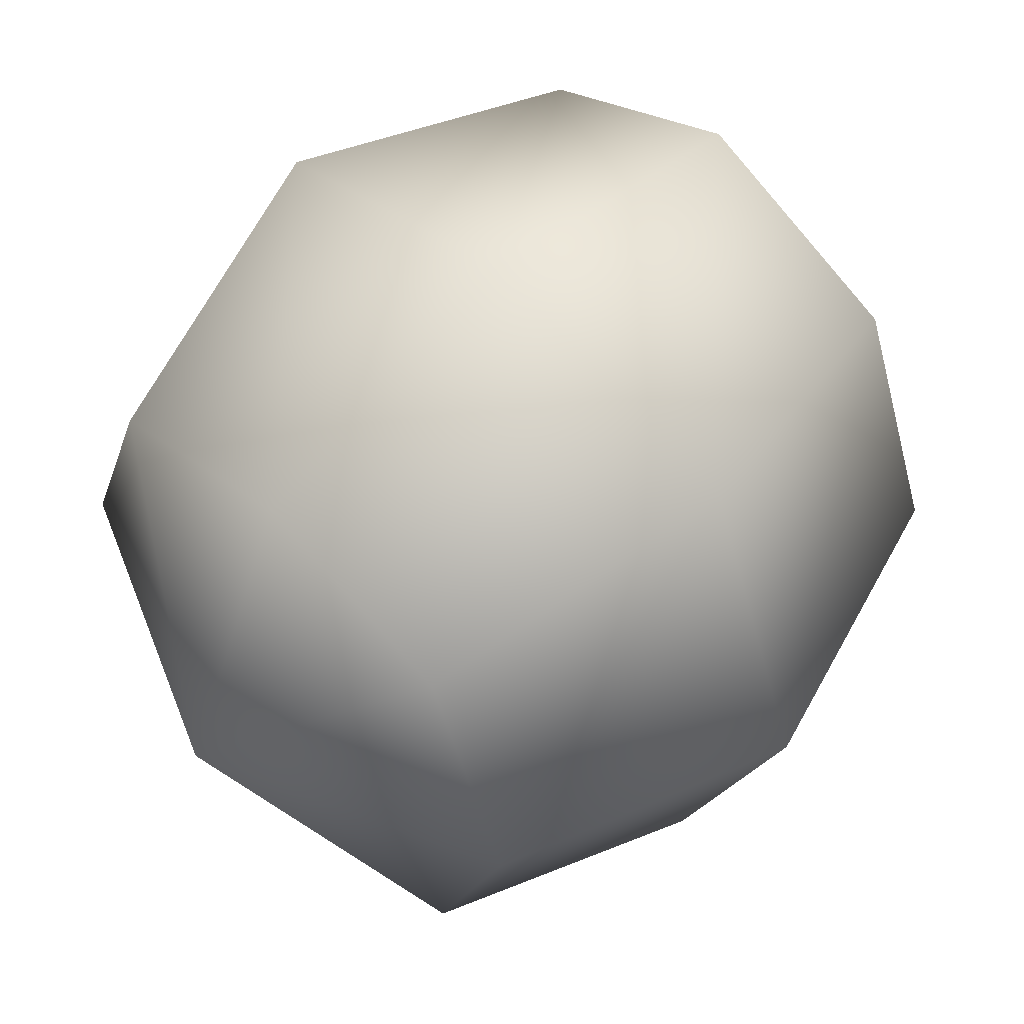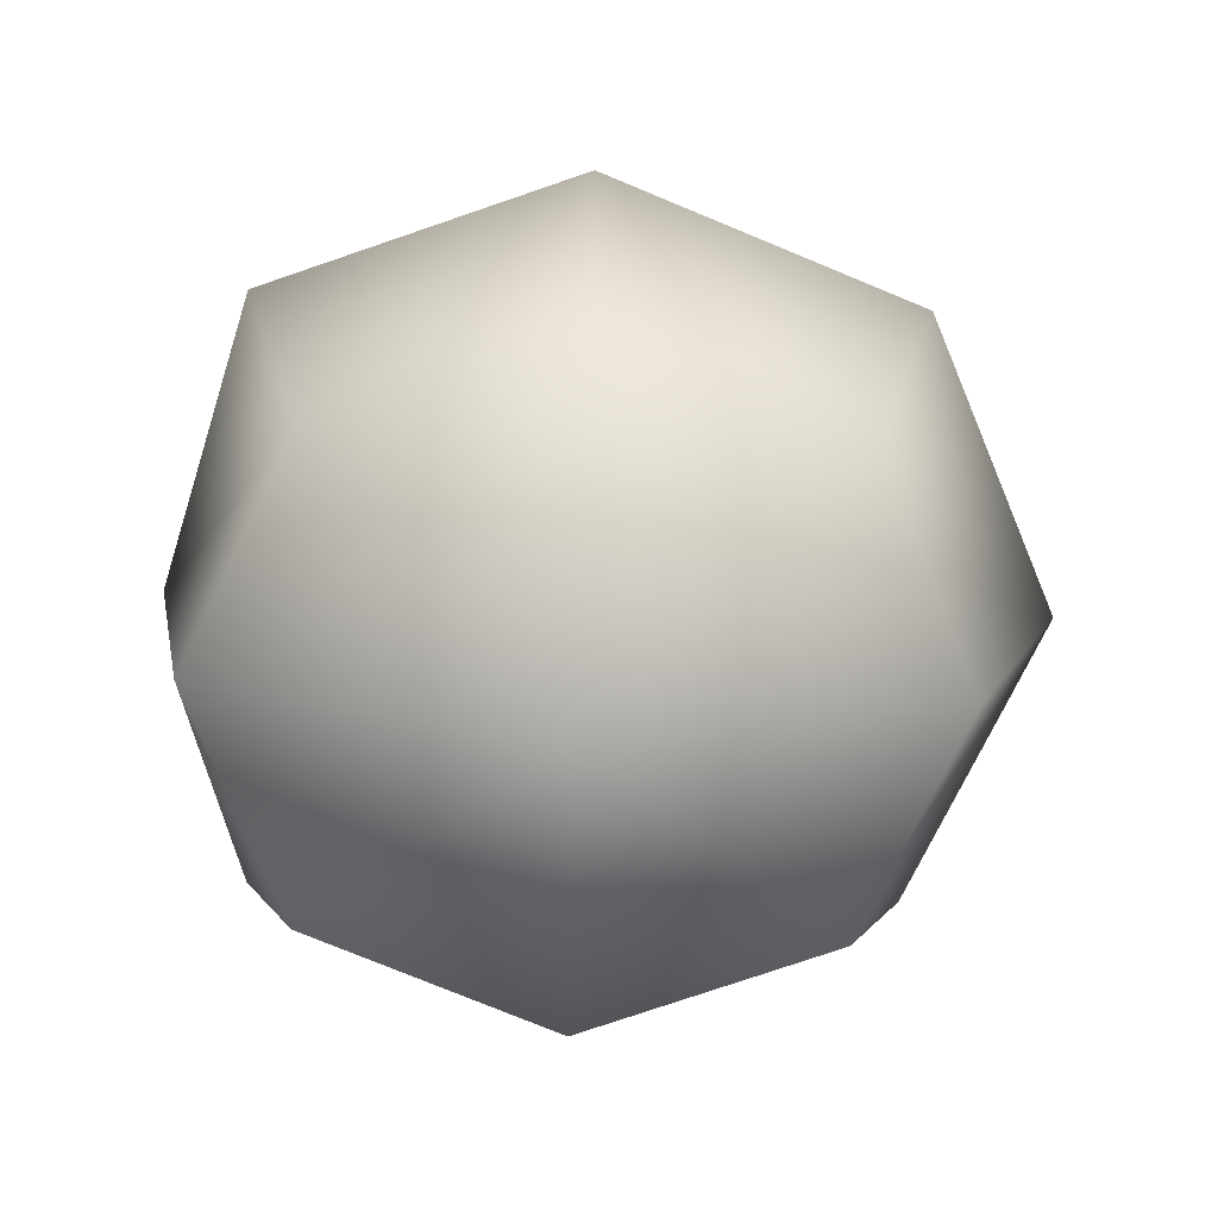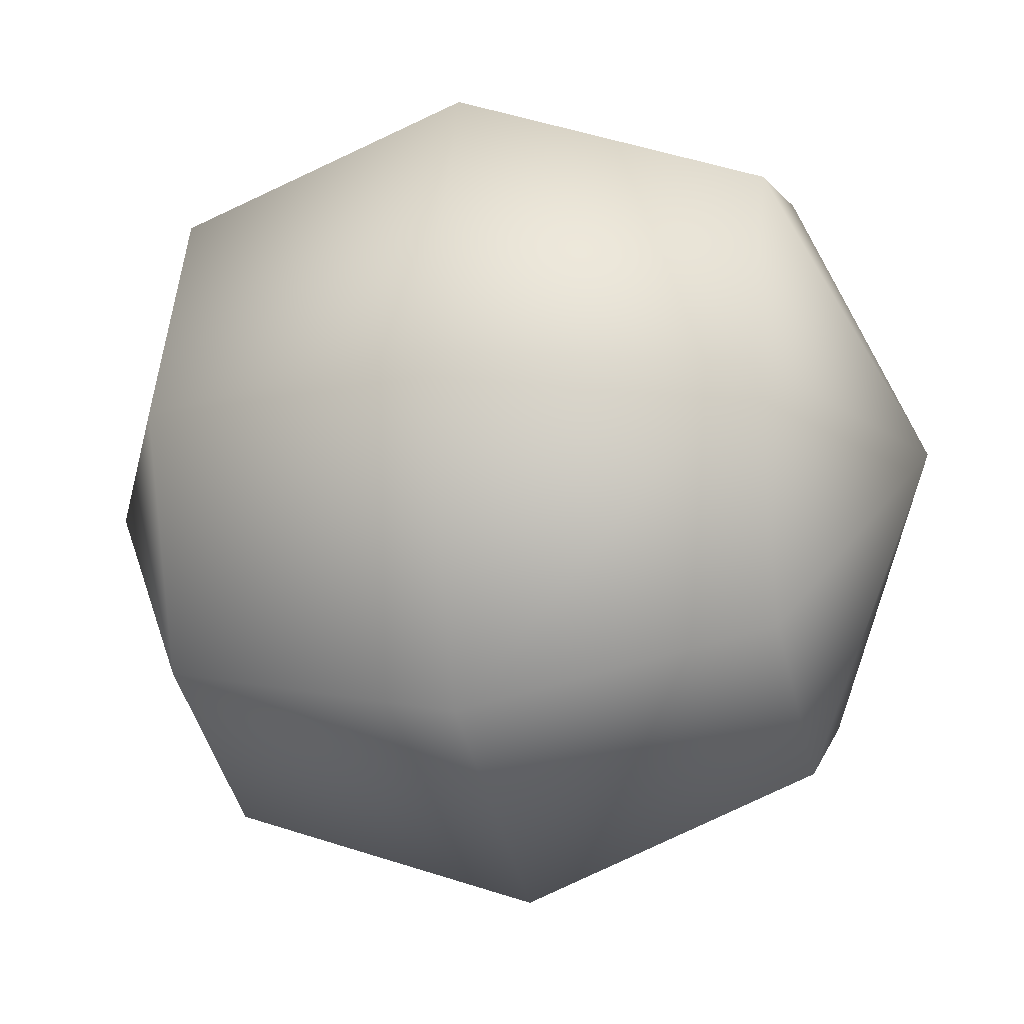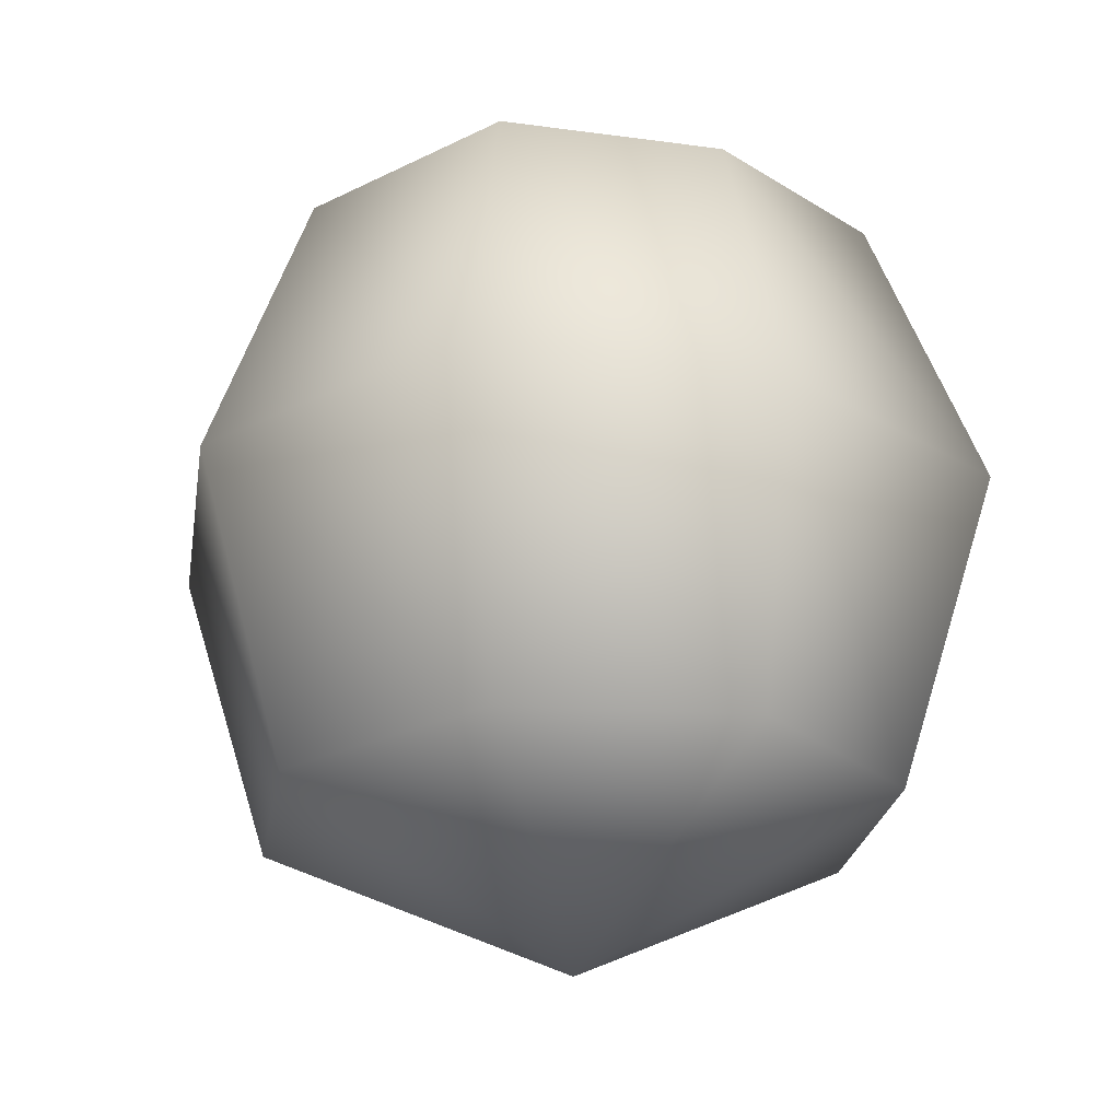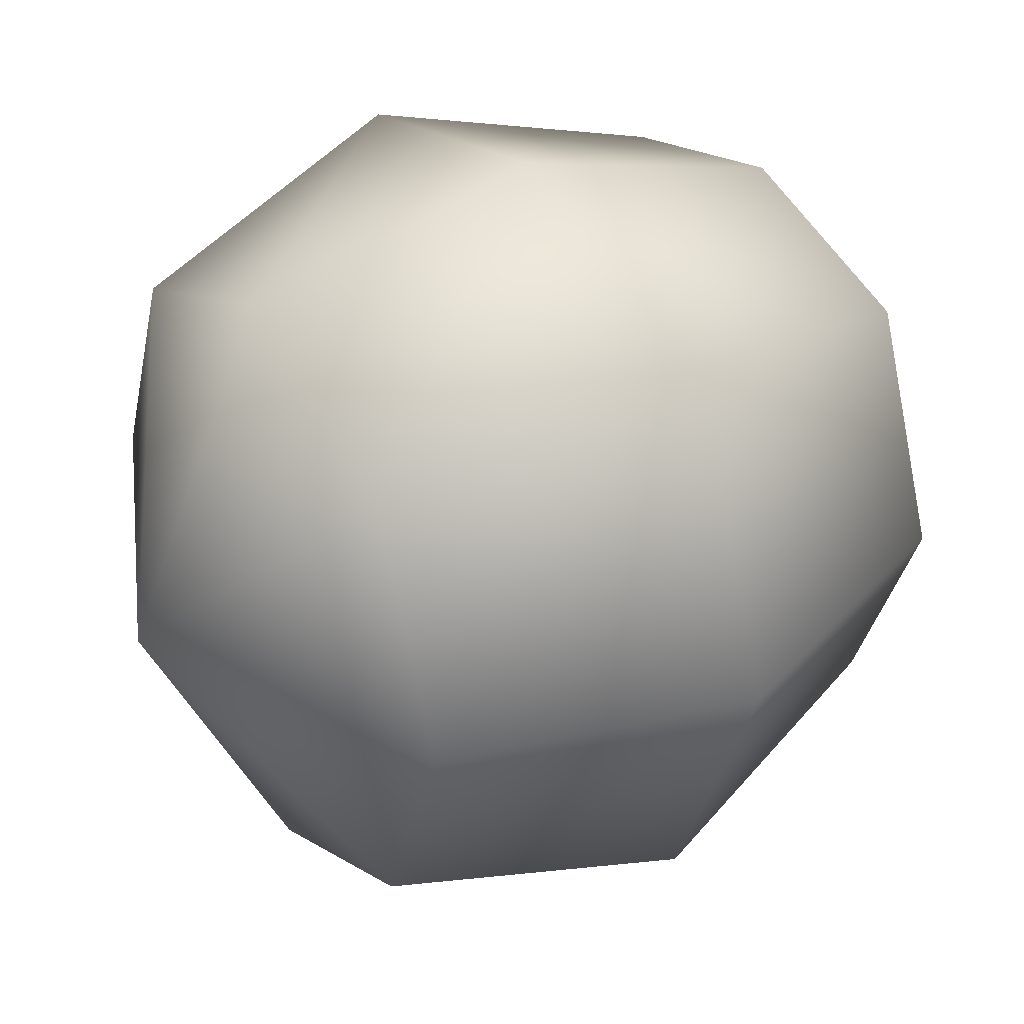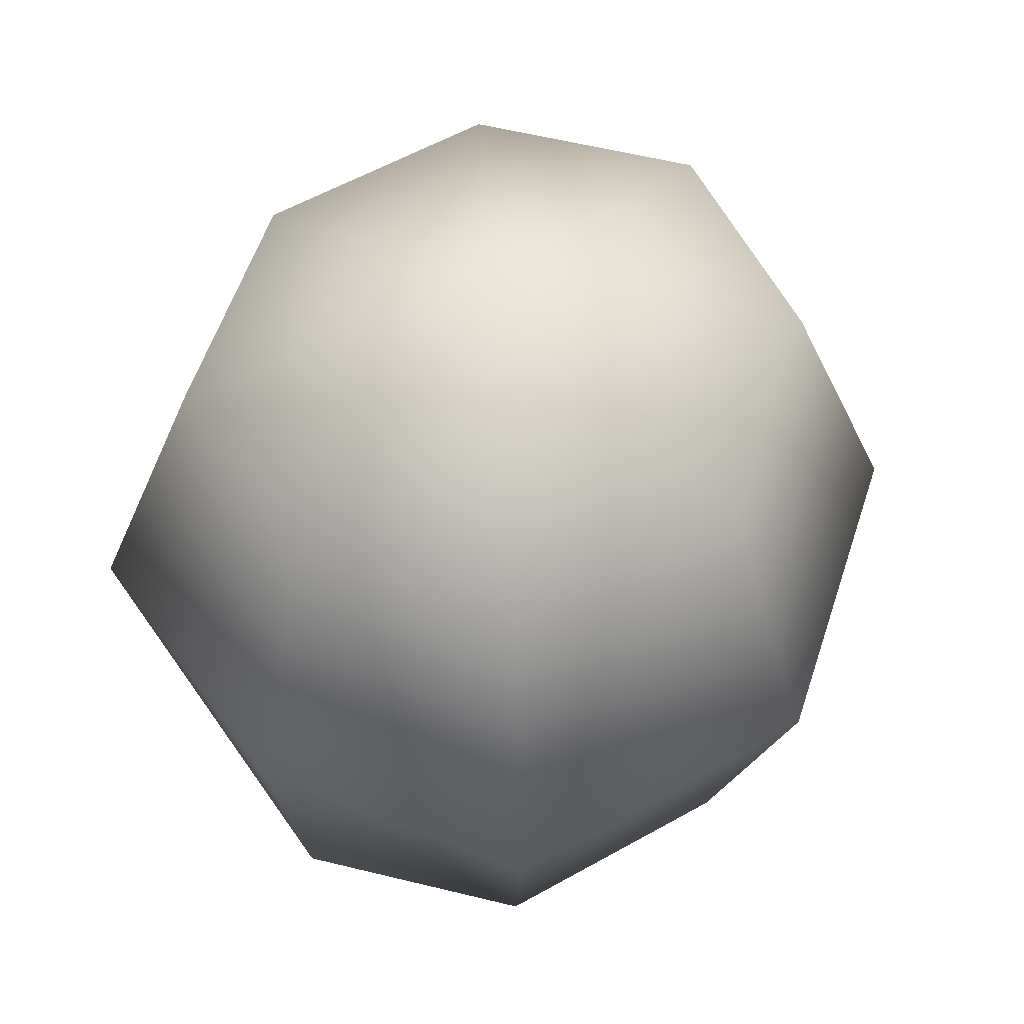
<metadata>
{"format":"obj","ext":"obj","renderer":"f3d","projection":"perspective","resolution":1024,"background":"white","views":[{"elev":55.4,"azim":-134.8,"up":"+Z"},{"elev":-75.9,"azim":88.2,"up":"+Y"},{"elev":-18.3,"azim":104.4,"up":"+Z"},{"elev":-24.2,"azim":-29.5,"up":"+Y"},{"elev":37.5,"azim":56.7,"up":"+Z"},{"elev":57.0,"azim":38.8,"up":"+Y"}]}
</metadata>
<code>
g E3
v -1.973e-05 2.179 1.973e-05
v -0.1977 2.058 -0.2167
v -1.973e-05 2.058 -0.3064
v -0.2796 2.058 1.973e-05
v -1.973e-05 2.179 1.973e-05
v -0.1977 2.058 0.2167
v -0.2796 2.058 1.973e-05
v -1.973e-05 2.058 0.2757
v 0.1977 2.058 0.2167
v 0.2796 2.058 1.973e-05
v 0.1977 2.058 -0.2167
v 0.2796 2.058 1.973e-05
v -0.2681 1.784 -0.2939
v -1.973e-05 1.784 -0.4156
v -0.3792 1.784 1.973e-05
v -0.2681 1.784 0.2939
v -0.3792 1.784 1.973e-05
v -1.973e-05 1.784 0.3673
v 0.2681 1.784 0.2939
v 0.3792 1.784 1.973e-05
v 0.2681 1.784 -0.2939
v 0.3792 1.784 1.973e-05
v -0.2051 1.495 -0.2247
v -1.973e-05 1.495 -0.3178
v -0.29 1.495 1.973e-05
v -0.2051 1.495 0.2247
v -0.29 1.495 1.973e-05
v -1.973e-05 1.495 0.3178
v 0.2051 1.495 0.2247
v 0.29 1.495 1.973e-05
v 0.2051 1.495 -0.2247
v 0.29 1.495 1.973e-05
v -1.973e-05 1.354 -1.985e-05
v -1.973e-05 1.354 -1.985e-05
g E3_0
f 3 2 1
f 2 4 1
f 7 6 5
f 6 8 5
f 8 9 5
f 9 10 5
f 12 11 1
f 11 3 1
f 2 3 13
f 14 13 3
f 4 2 15
f 13 15 2
f 6 7 16
f 17 16 7
f 8 6 18
f 16 18 6
f 9 8 19
f 18 19 8
f 10 9 20
f 19 20 9
f 11 12 21
f 22 21 12
f 3 11 14
f 21 14 11
f 13 14 23
f 24 23 14
f 15 13 25
f 23 25 13
f 16 17 26
f 27 26 17
f 18 16 28
f 26 28 16
f 19 18 29
f 28 29 18
f 20 19 30
f 29 30 19
f 21 22 31
f 32 31 22
f 14 21 24
f 31 24 21
f 23 24 33
f 25 23 33
f 26 27 34
f 28 26 34
f 29 28 34
f 30 29 34
f 31 32 33
f 24 31 33

</code>
